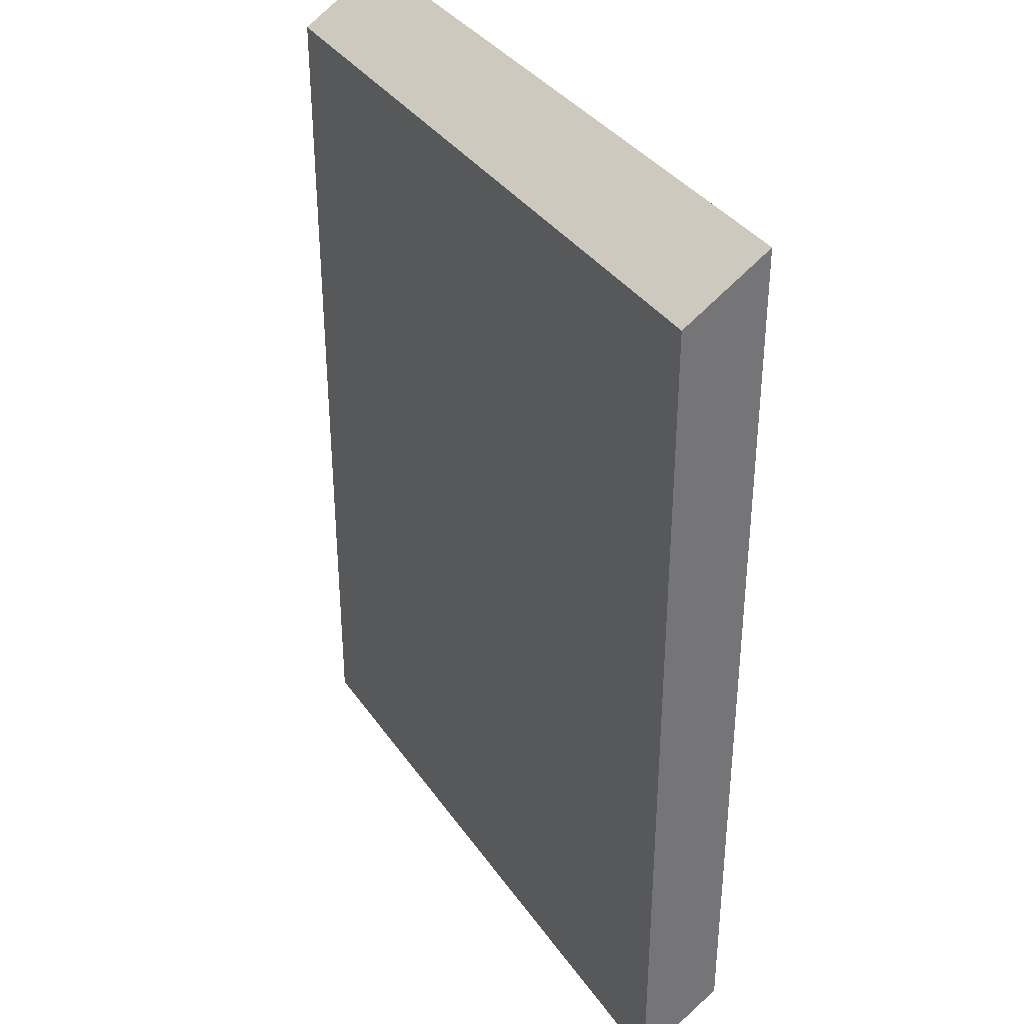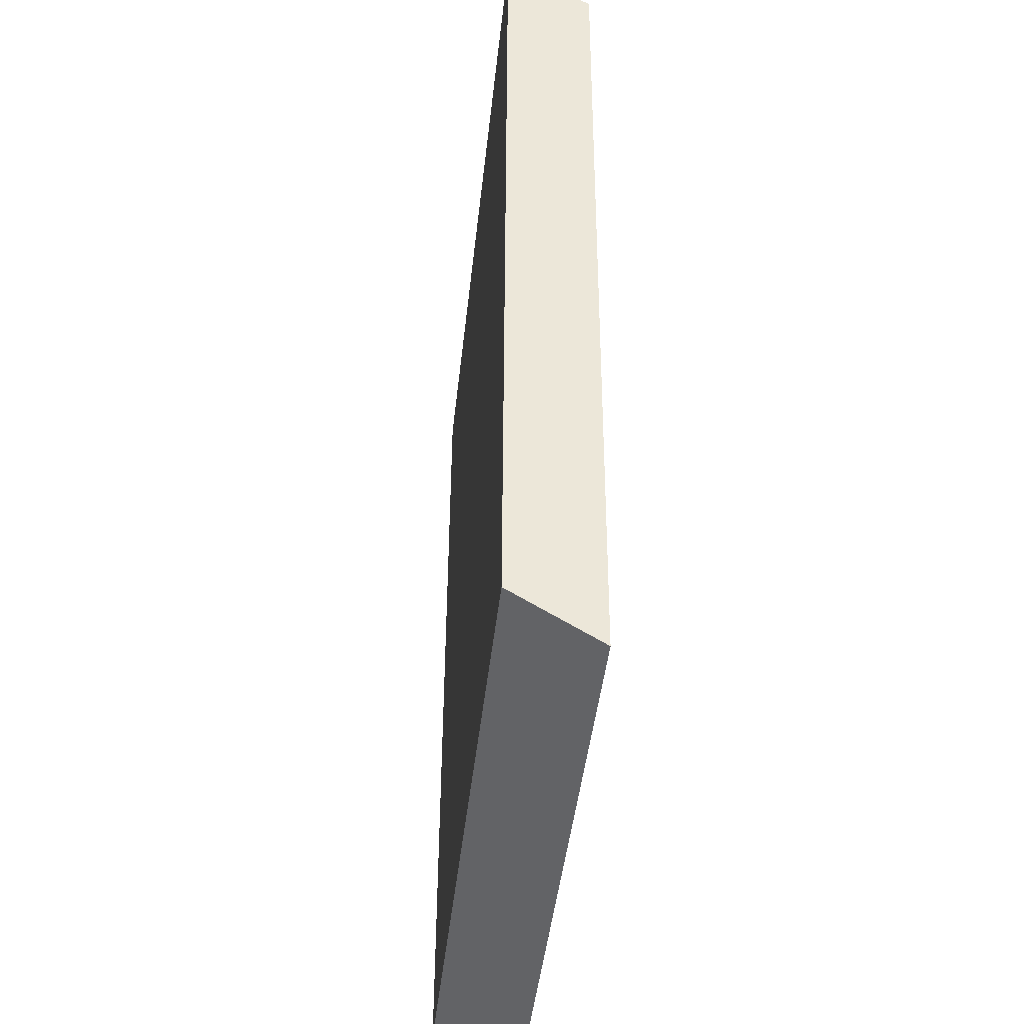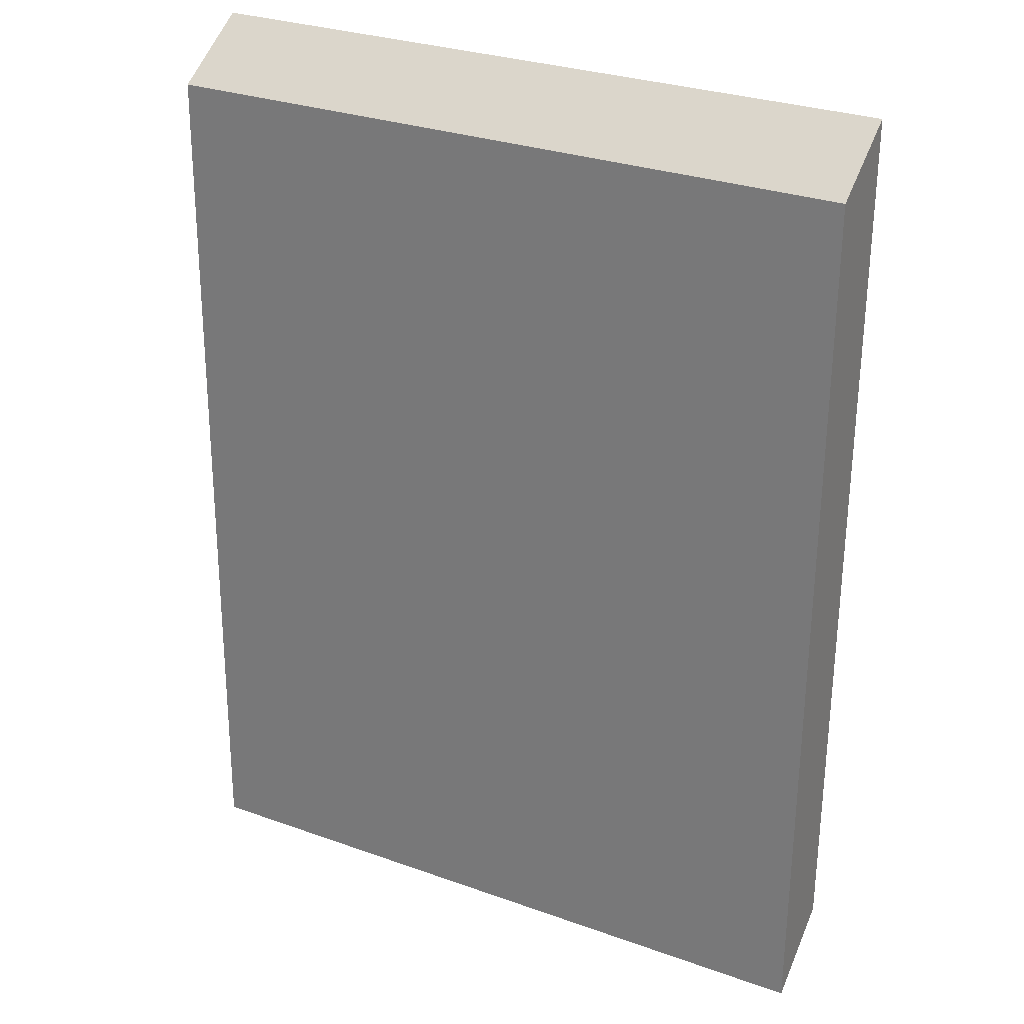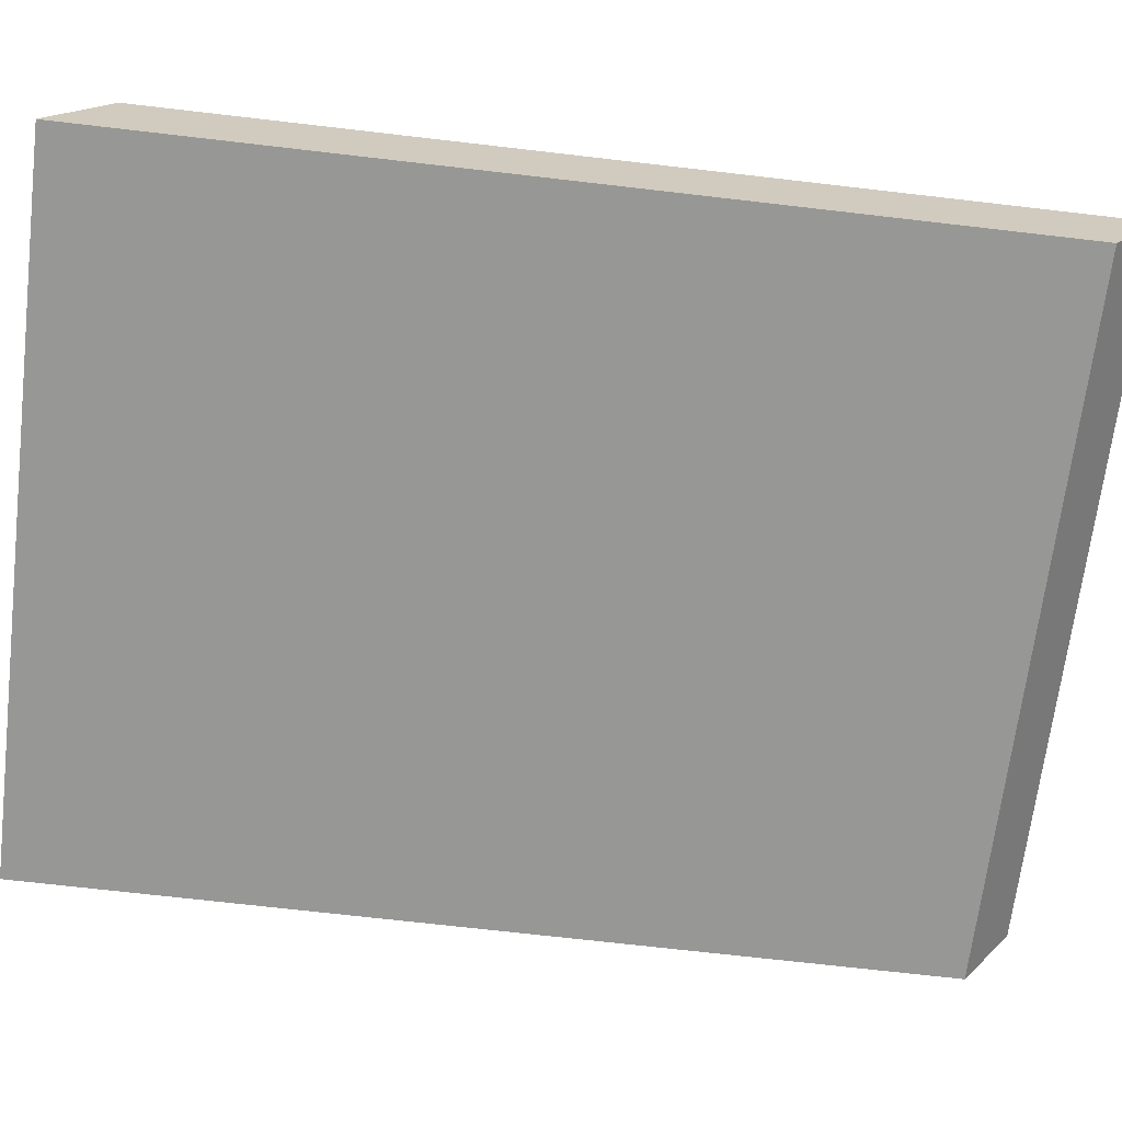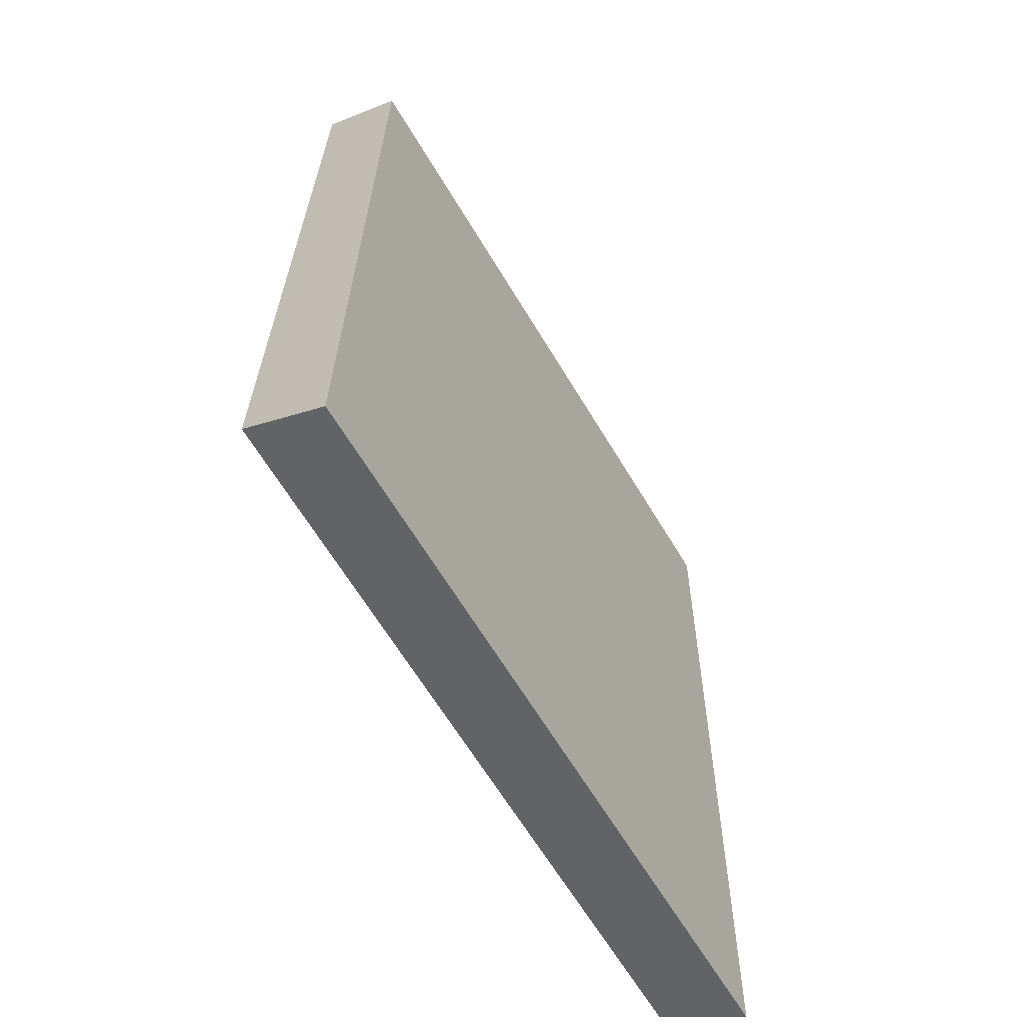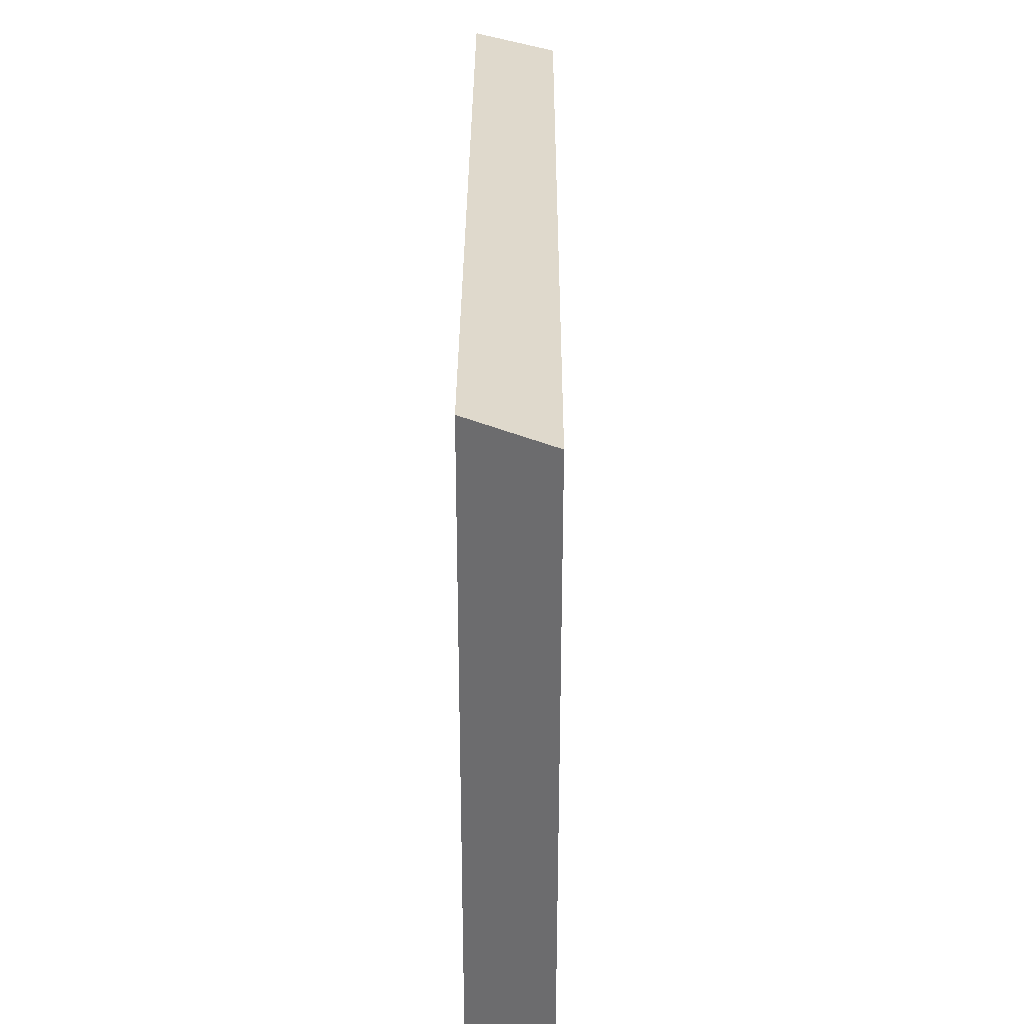
<metadata>
{"format":"obj","ext":"obj","renderer":"f3d","projection":"perspective","resolution":1024,"background":"white","views":[{"elev":34.9,"azim":-120.1,"up":"+Y"},{"elev":-42.6,"azim":84.0,"up":"+Y"},{"elev":27.3,"azim":-152.1,"up":"+Y"},{"elev":-68.1,"azim":84.0,"up":"+Z"},{"elev":-63.5,"azim":121.0,"up":"+Y"},{"elev":-57.4,"azim":90.0,"up":"+Y"}]}
</metadata>
<code>
g default
v -0.9151 -1.257 -0.1073
v 0.9375 -1.226 -0.1077
v -0.9135 -1.116 0.1214
v 0.9391 -1.086 0.121
v -0.9375 1.226 0.1077
v 0.9151 1.257 0.1073
v -0.9391 1.086 -0.121
v 0.9135 1.116 -0.1214
g jeropok_pCube1
f 1 2 4 3
f 3 4 6 5
f 5 6 8 7
f 7 8 2 1
f 2 8 6 4
f 7 1 3 5

</code>
